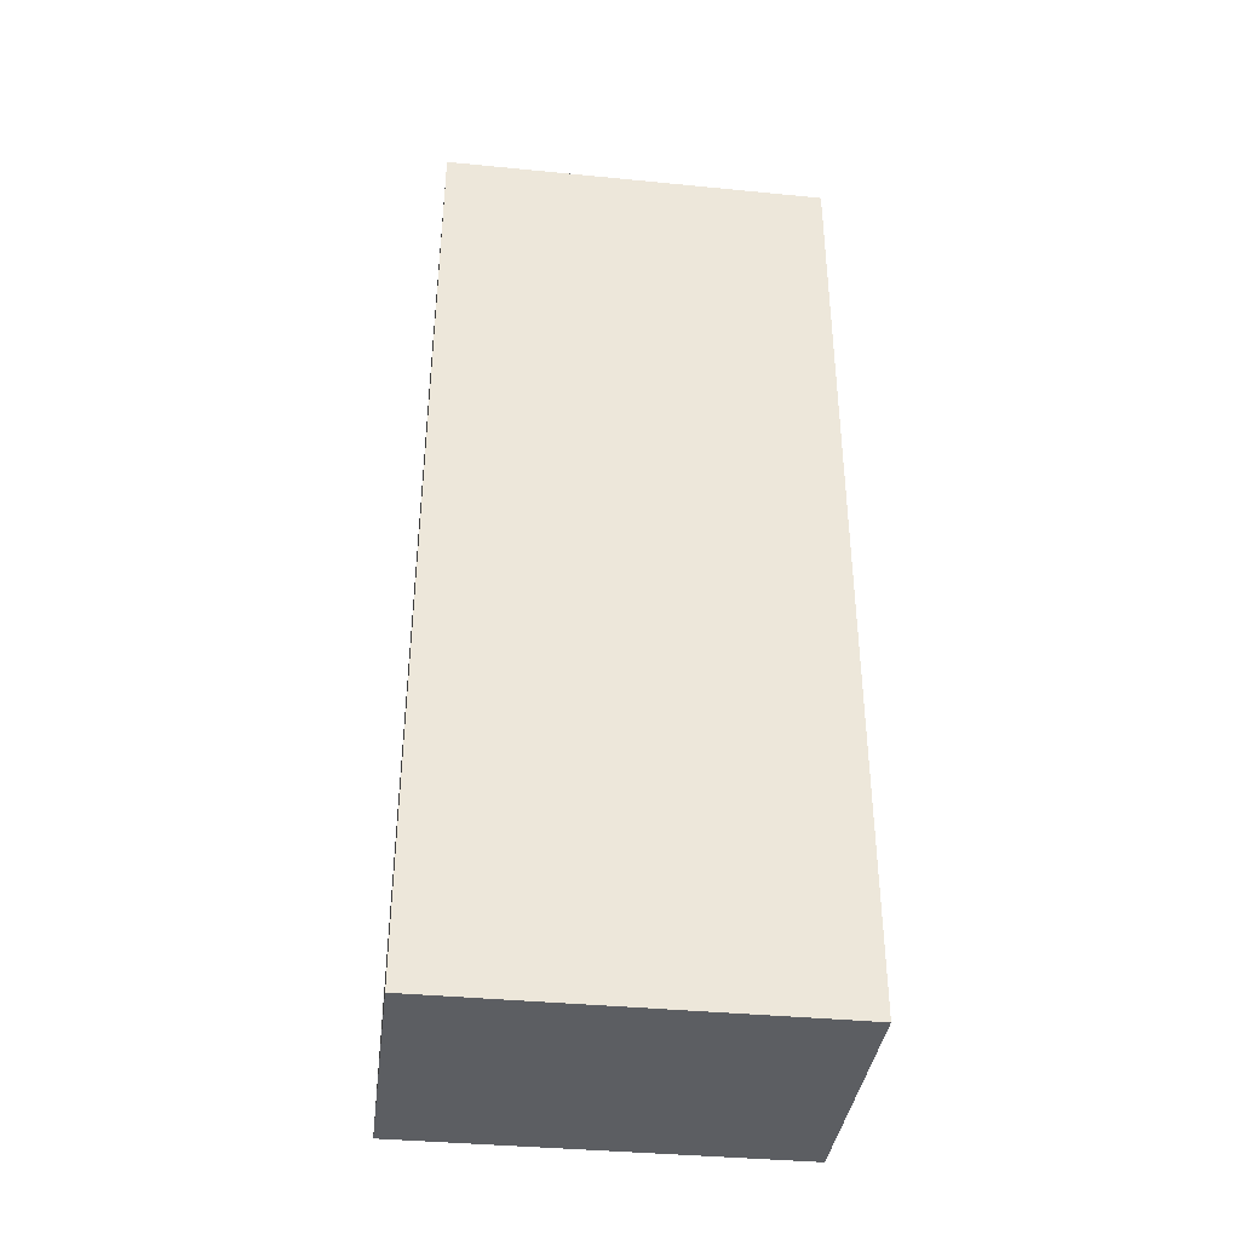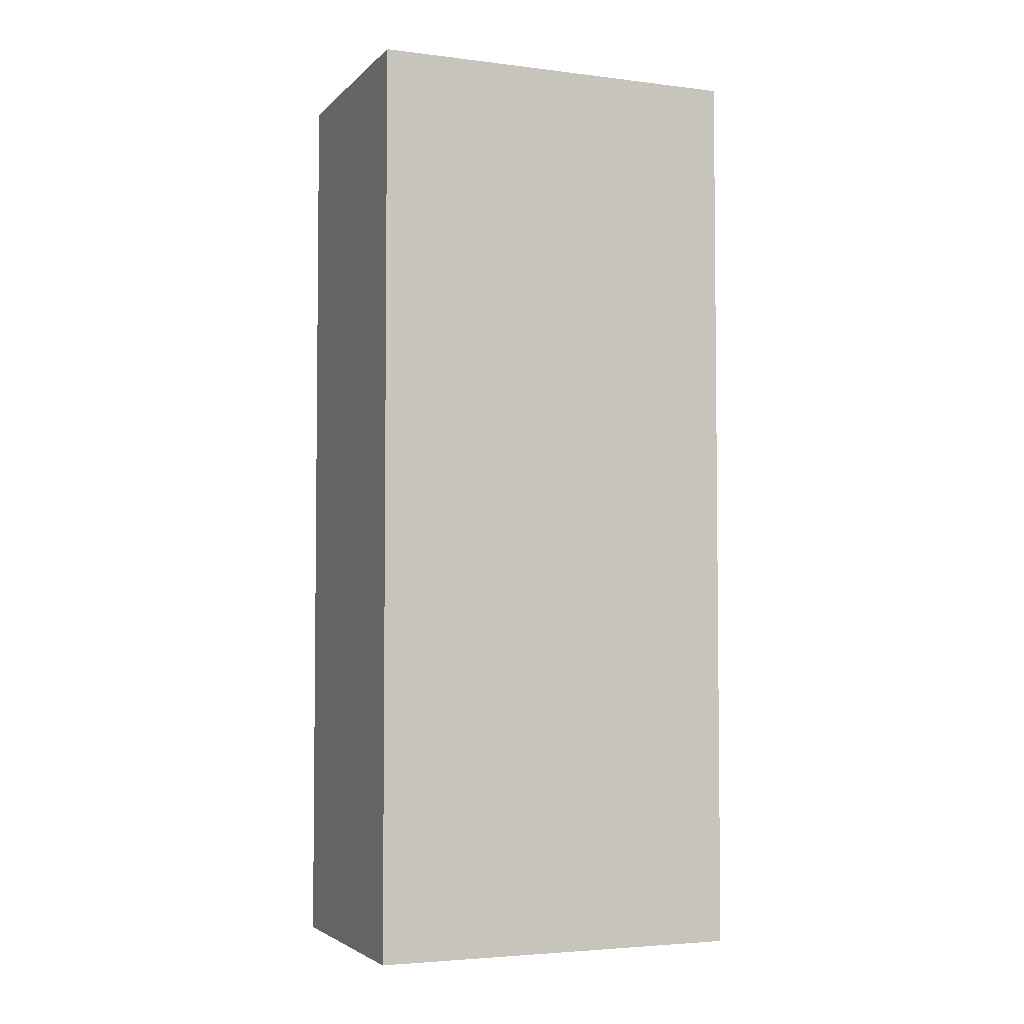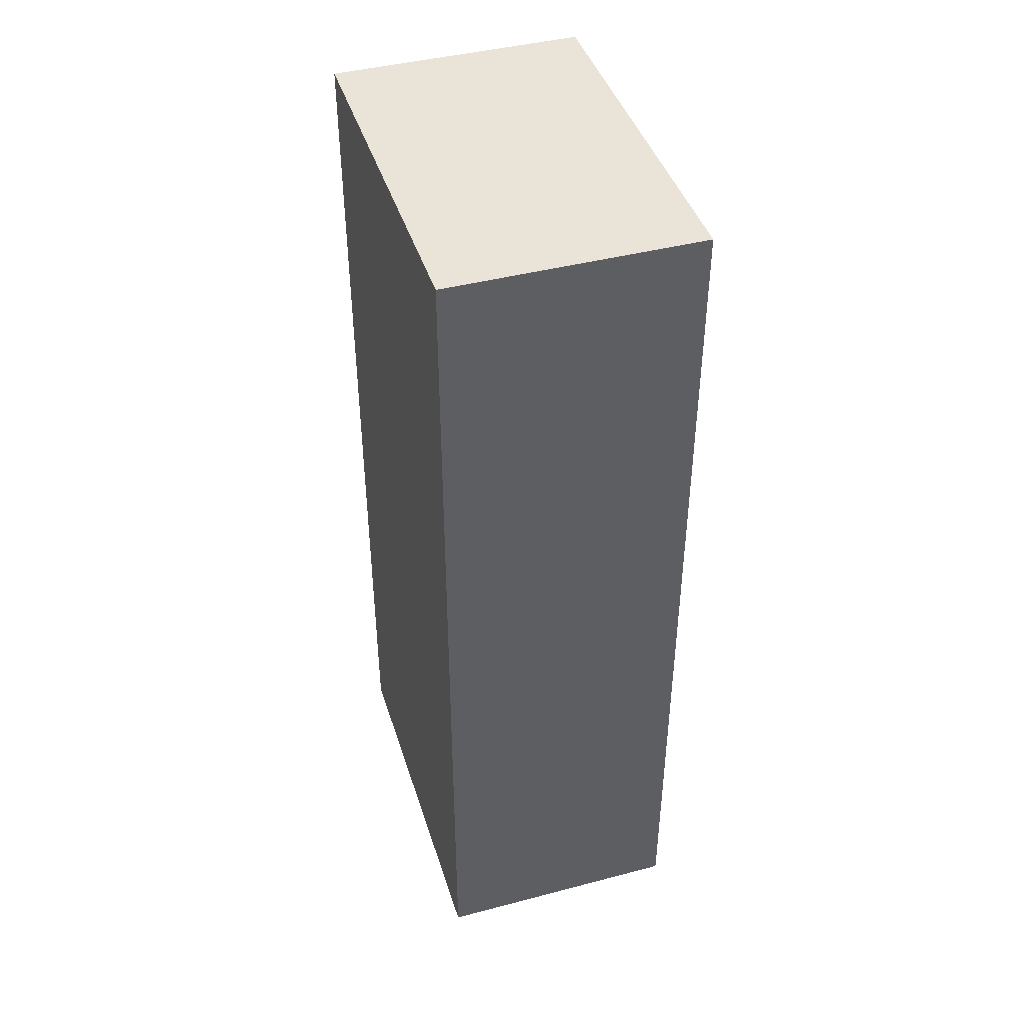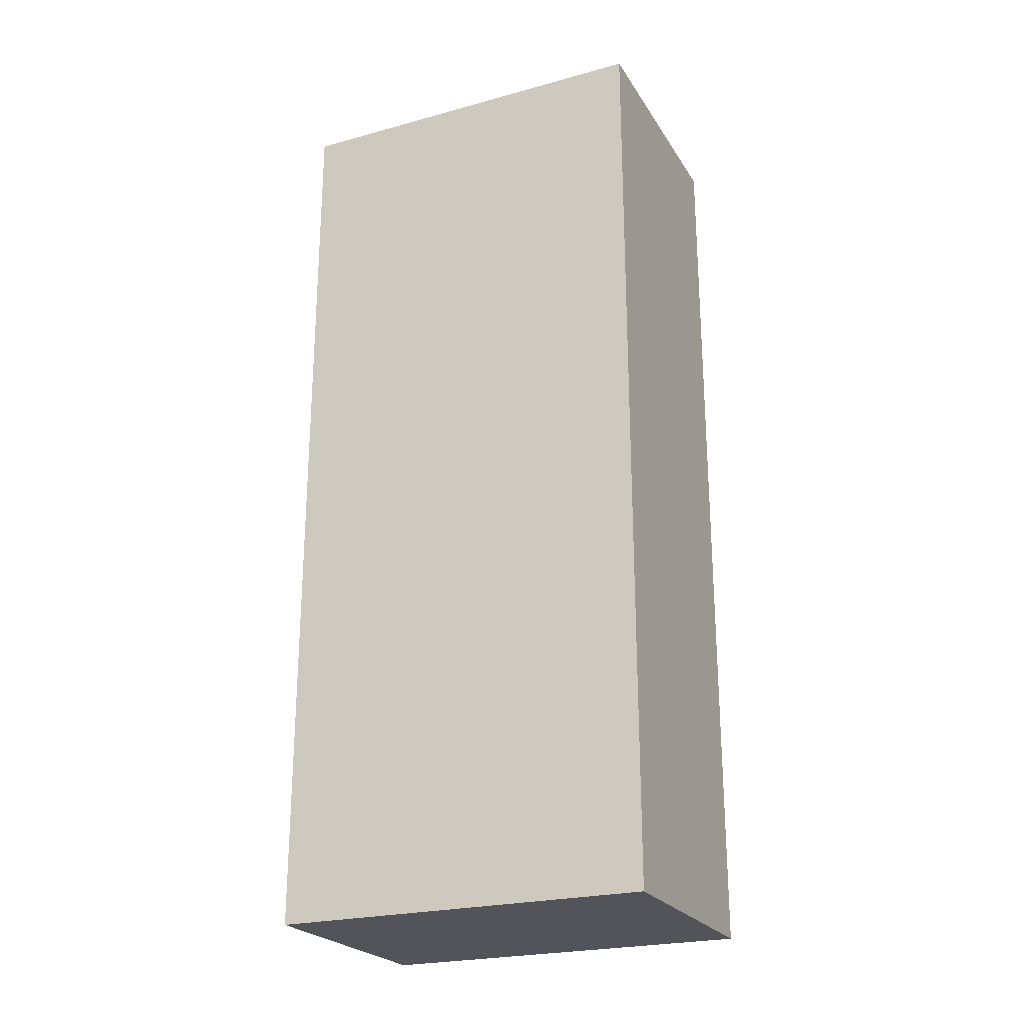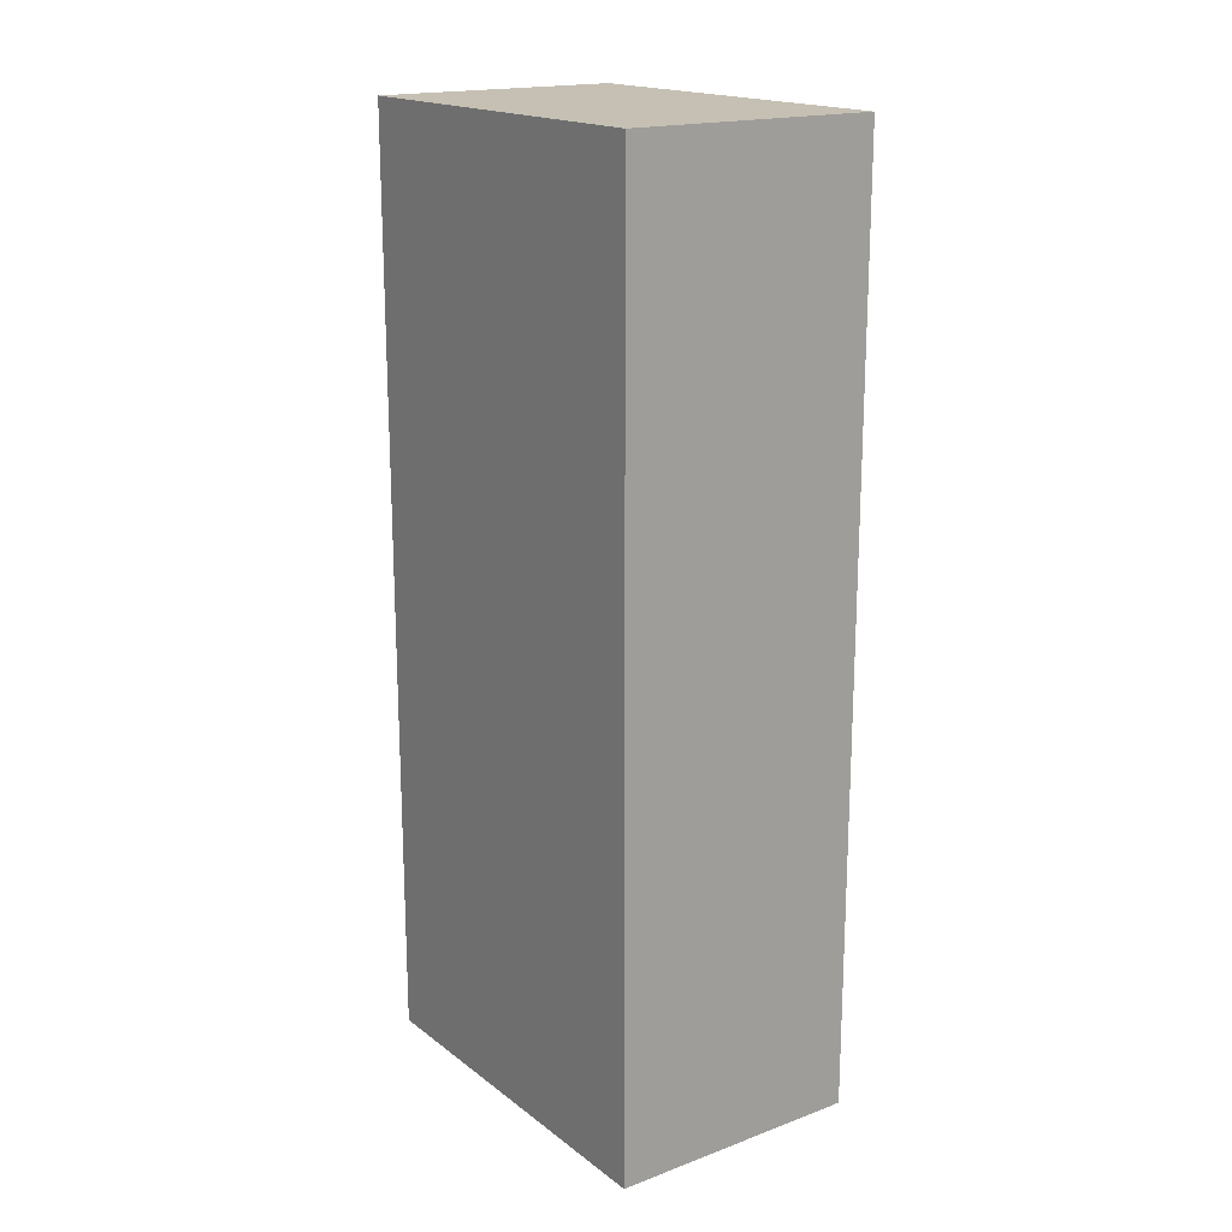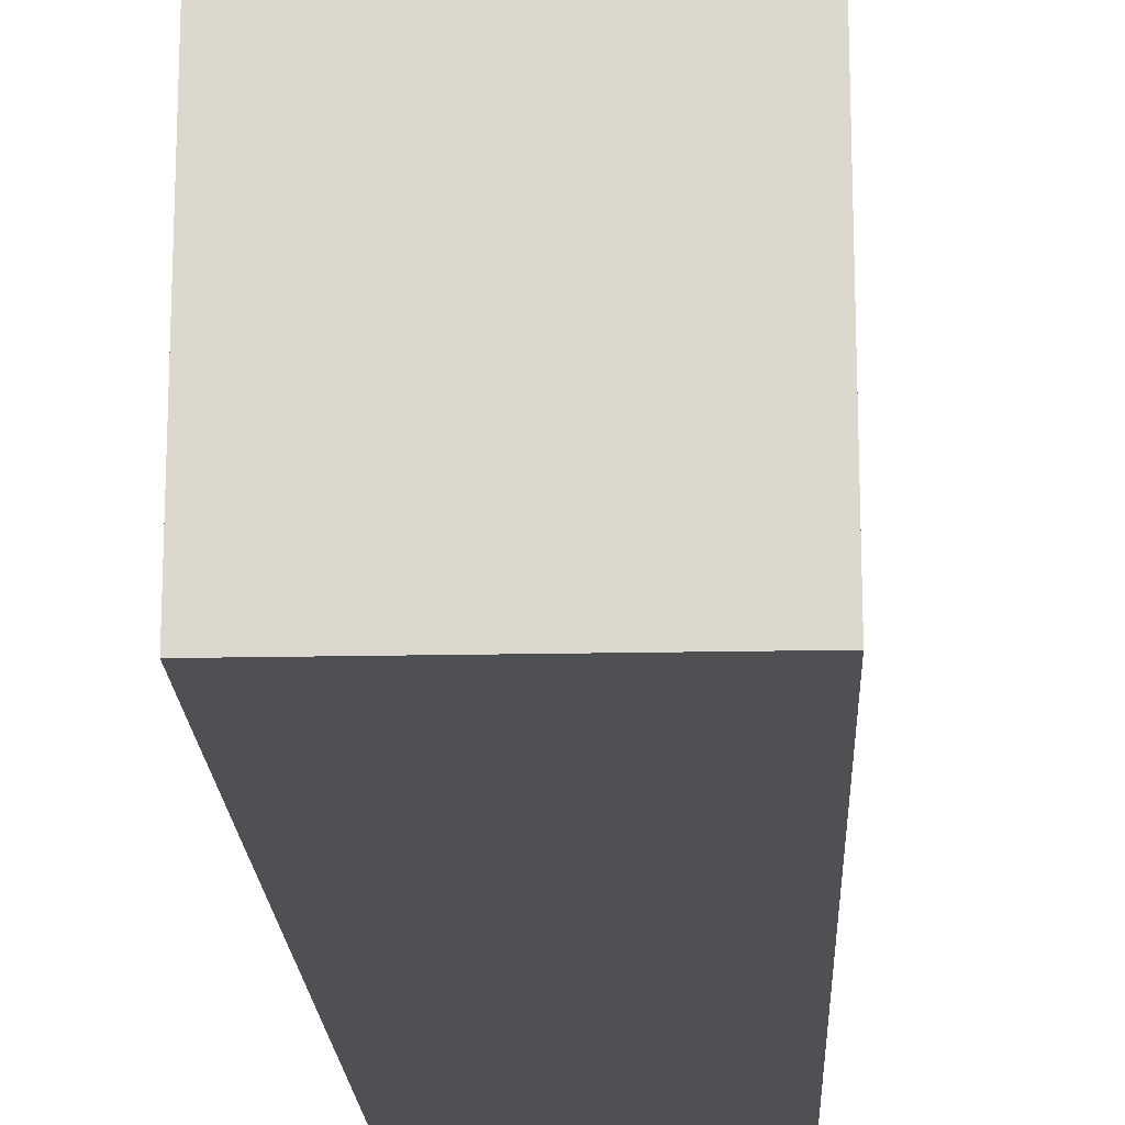
<metadata>
{"format":"obj","ext":"obj","renderer":"f3d","projection":"perspective","resolution":1024,"background":"white","views":[{"elev":-38.0,"azim":82.9,"up":"+Y"},{"elev":-3.9,"azim":-112.1,"up":"+Y"},{"elev":43.2,"azim":162.8,"up":"+Y"},{"elev":-23.9,"azim":-65.5,"up":"+Y"},{"elev":18.1,"azim":144.5,"up":"+Y"},{"elev":-18.5,"azim":-177.7,"up":"+Z"}]}
</metadata>
<code>
v -0.08154 0.1102 0.00684
v -0.08154 -0.1098 0.09684
v -0.08154 0.1102 0.09684
v -0.08154 -0.1098 0.00684
v -0.02154 -0.1098 0.09684
v -0.02154 0.1102 0.09684
v -0.02154 -0.1098 0.00684
v -0.02154 0.1102 0.00684
f 1 2 3
f 1 4 2
f 5 6 2
f 2 6 3
f 7 6 5
f 7 8 6
f 4 8 7
f 1 8 4
f 8 1 3
f 8 3 6
f 4 7 2
f 2 7 5

</code>
